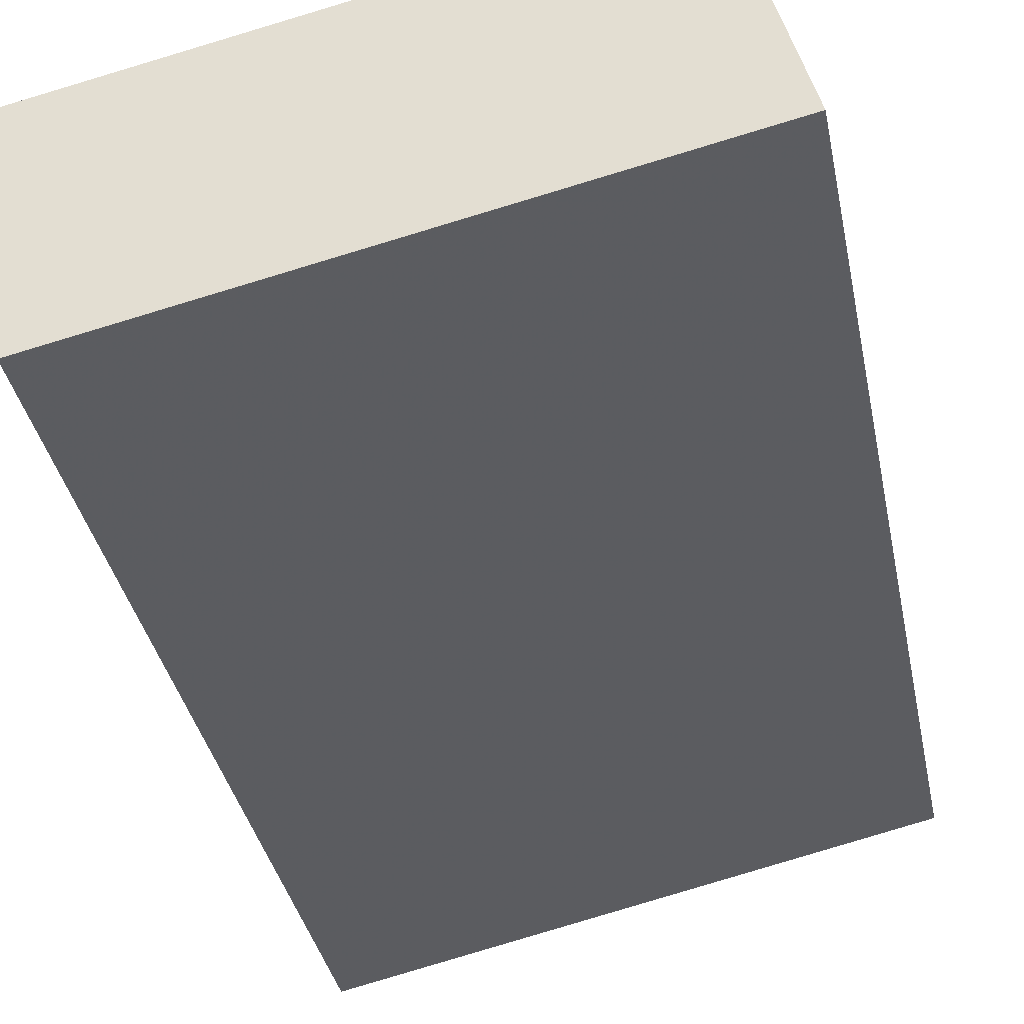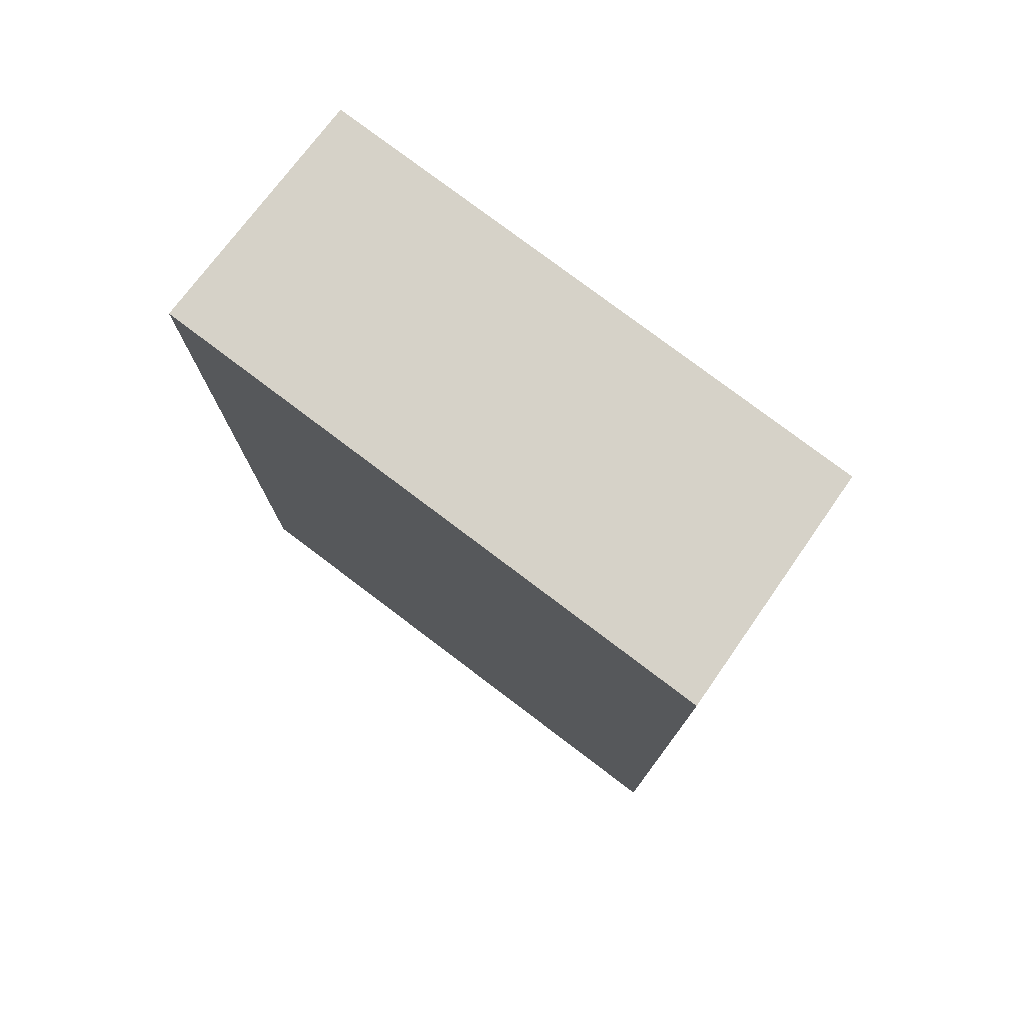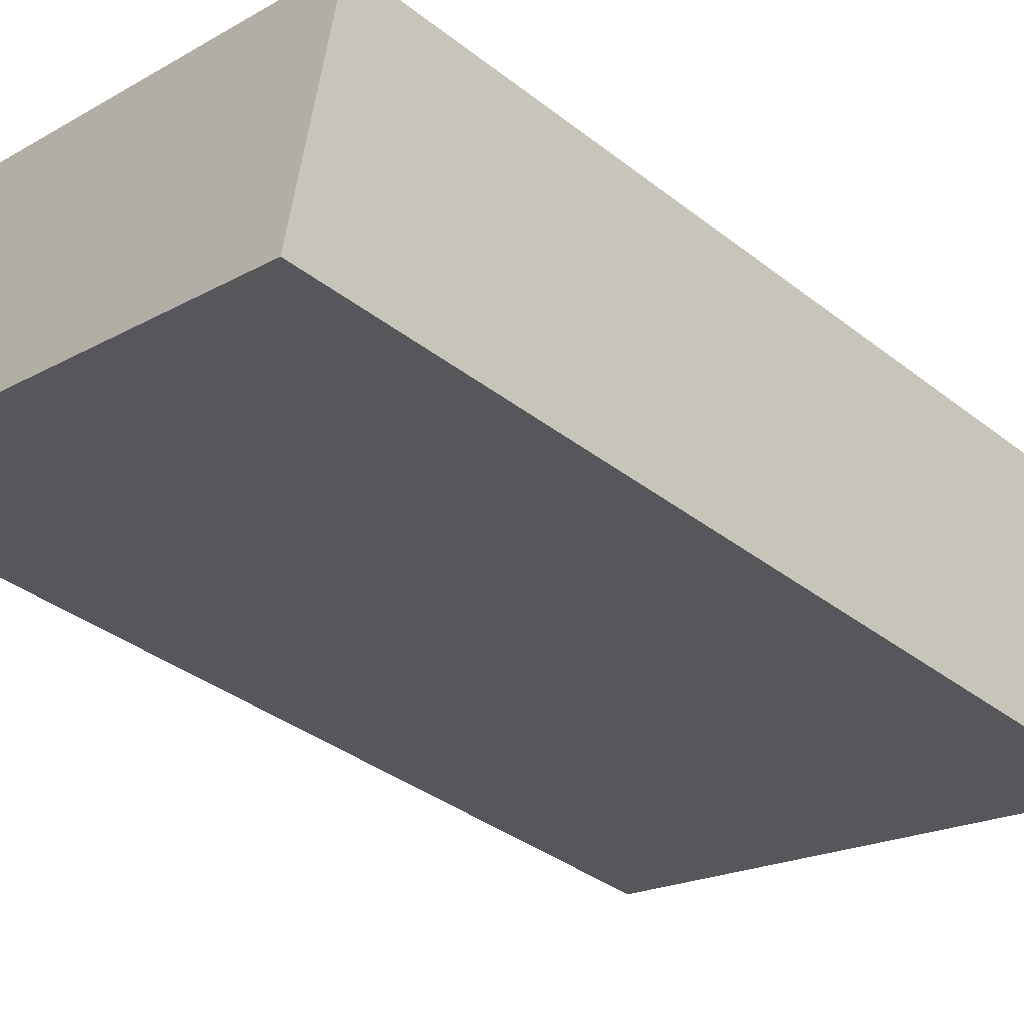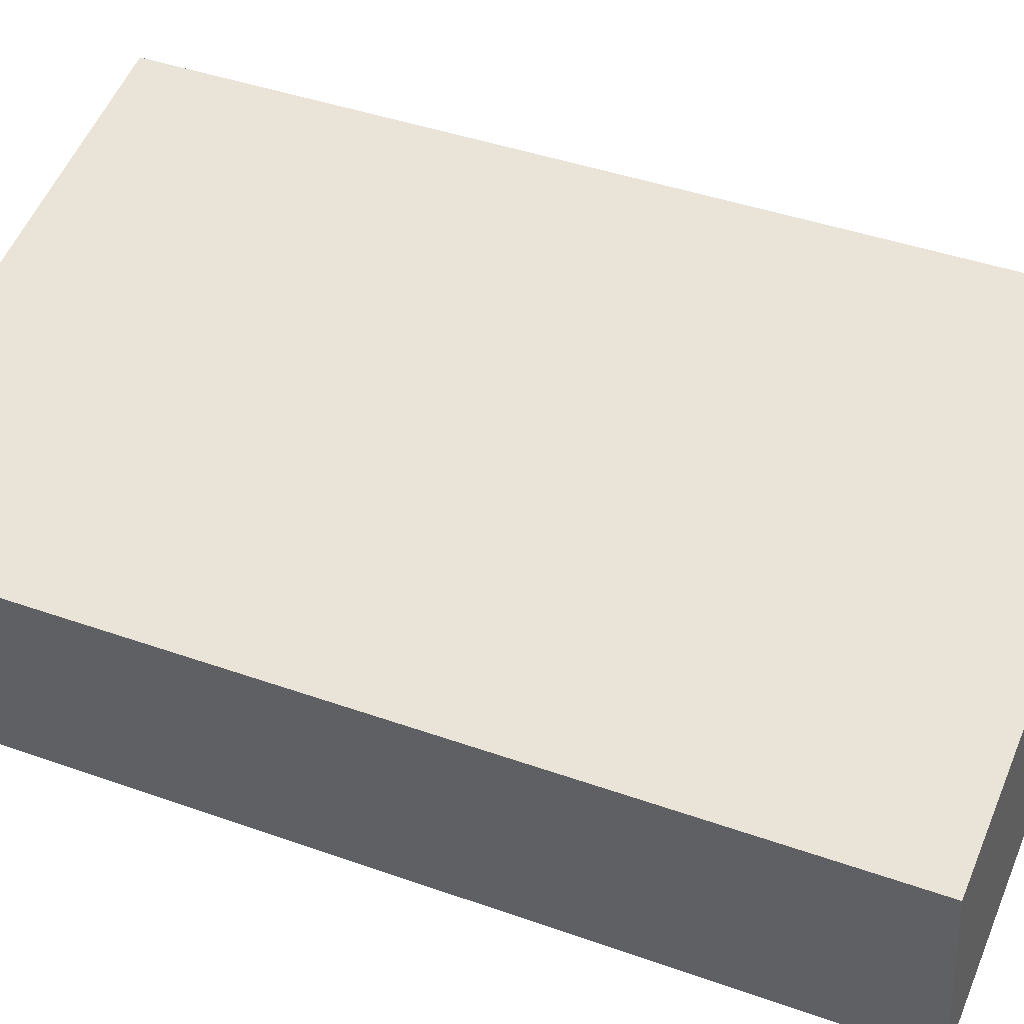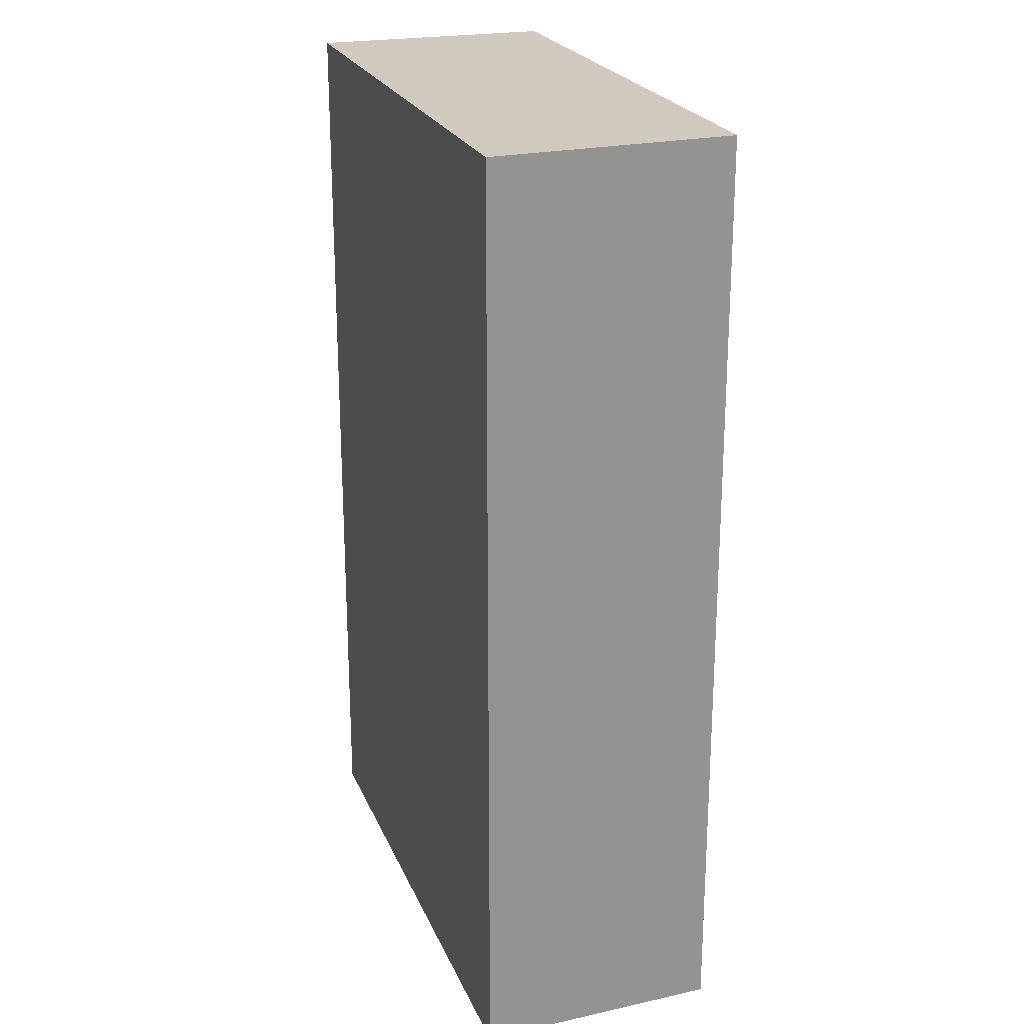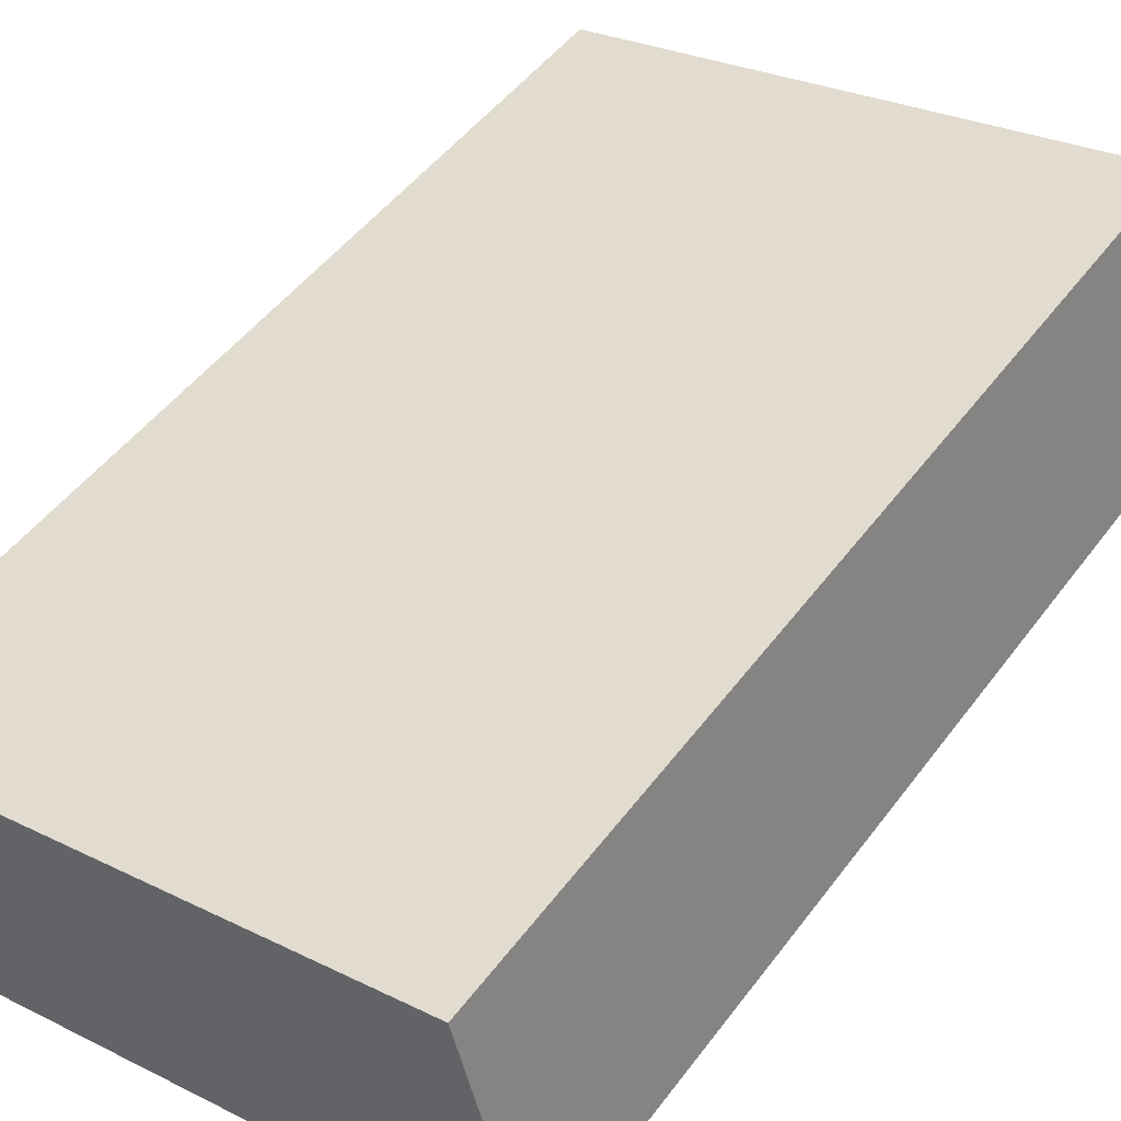
<metadata>
{"format":"obj","ext":"obj","renderer":"f3d","projection":"perspective","resolution":1024,"background":"white","views":[{"elev":-37.0,"azim":-168.6,"up":"+Z"},{"elev":77.8,"azim":-130.7,"up":"+Y"},{"elev":-36.7,"azim":44.9,"up":"+Z"},{"elev":41.9,"azim":113.2,"up":"+Z"},{"elev":23.0,"azim":-96.3,"up":"+Y"},{"elev":48.7,"azim":-145.0,"up":"+Z"}]}
</metadata>
<code>
v 4.516 -0.01378 -4.118
v 4.525 -0.01378 -4.08
v 4.614 -0.01378 -4.099
v 4.606 -0.01378 -4.137
v 4.516 -0.1639 -4.118
v 4.606 -0.1639 -4.137
v 4.614 -0.1639 -4.099
v 4.525 -0.1639 -4.08
v 4.606 -0.1639 -4.137
v 4.516 -0.1639 -4.118
v 4.516 -0.01378 -4.118
v 4.606 -0.01378 -4.137
v 4.614 -0.1639 -4.099
v 4.606 -0.1639 -4.137
v 4.606 -0.01378 -4.137
v 4.614 -0.01378 -4.099
v 4.525 -0.1639 -4.08
v 4.614 -0.1639 -4.099
v 4.614 -0.01378 -4.099
v 4.525 -0.01378 -4.08
v 4.516 -0.1639 -4.118
v 4.525 -0.1639 -4.08
v 4.525 -0.01378 -4.08
v 4.516 -0.01378 -4.118
f 1 2 3
f 1 3 4
f 5 6 7
f 5 7 8
f 9 10 11
f 9 11 12
f 13 14 15
f 13 15 16
f 17 18 19
f 17 19 20
f 21 22 23
f 21 23 24

</code>
